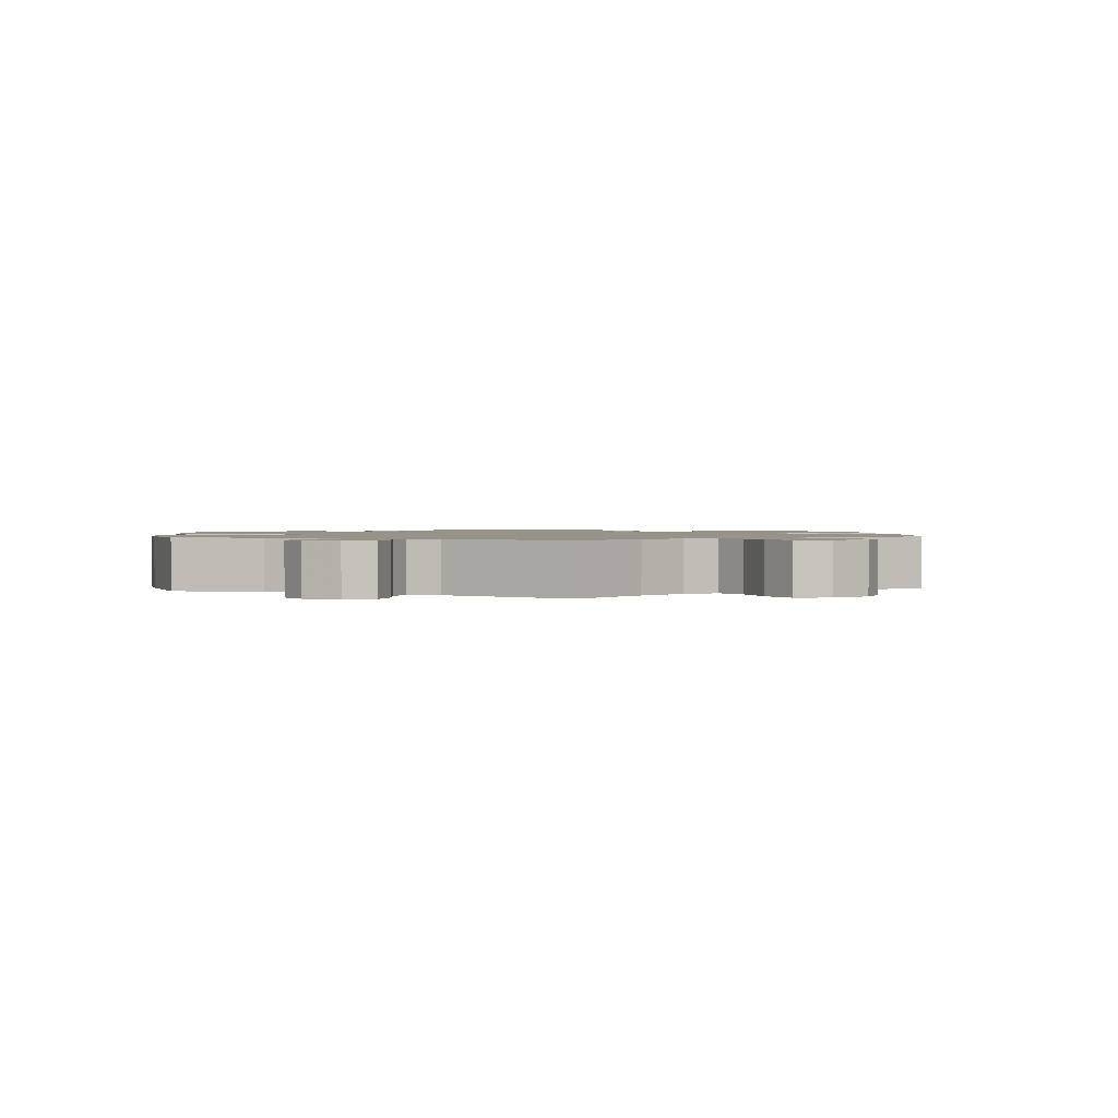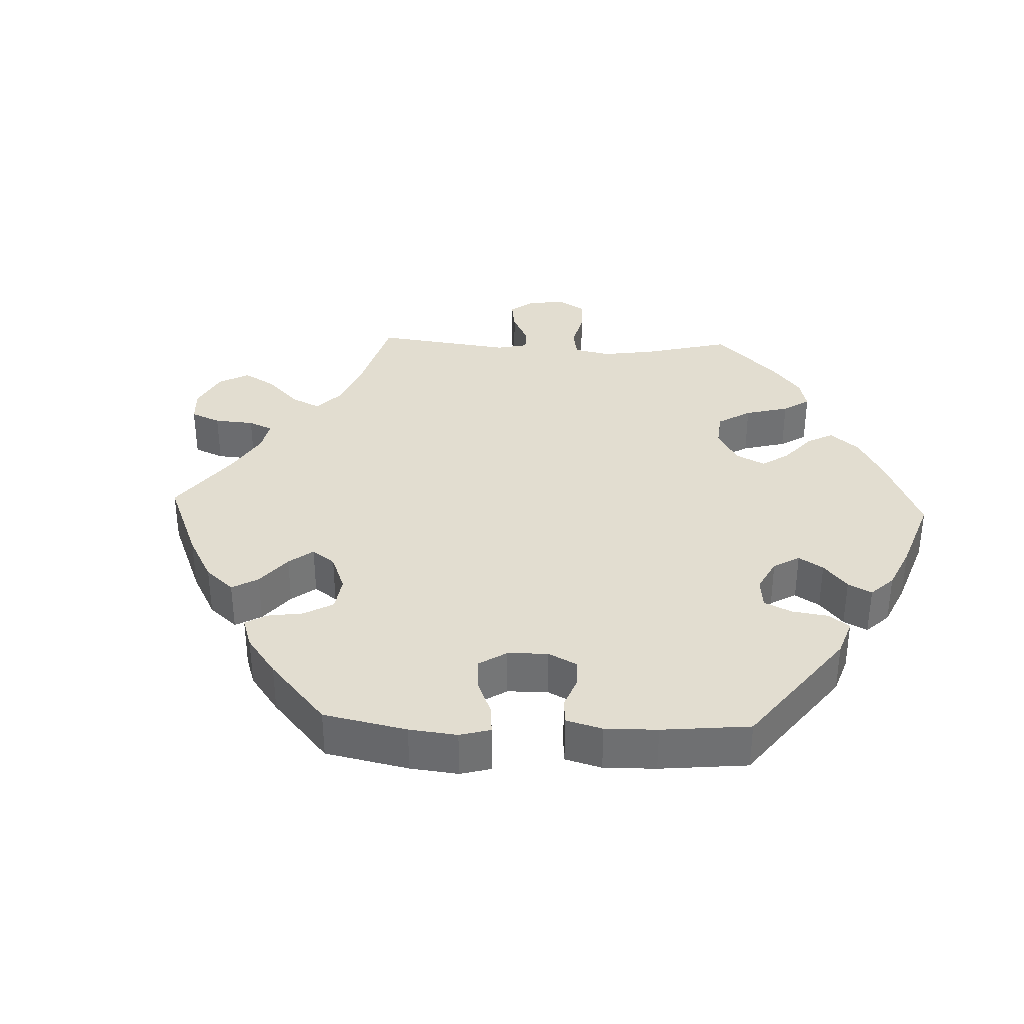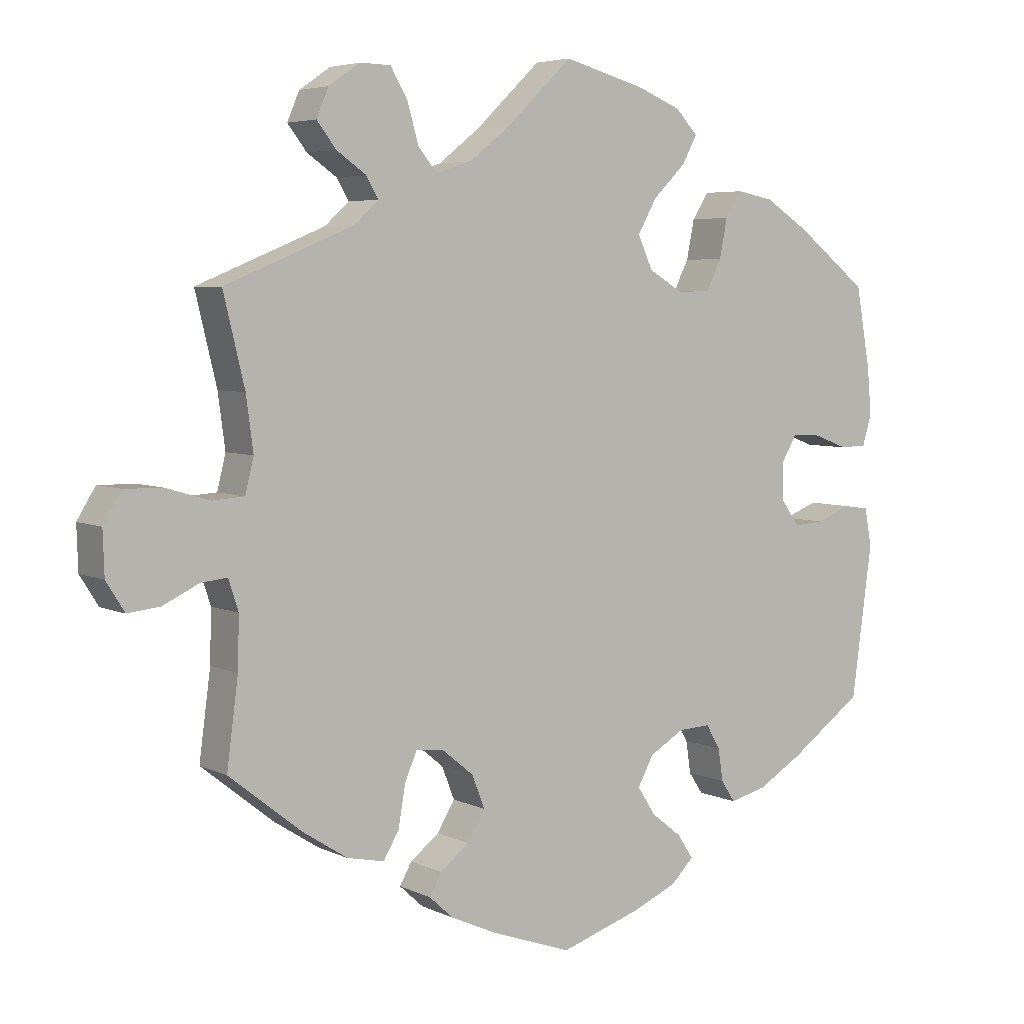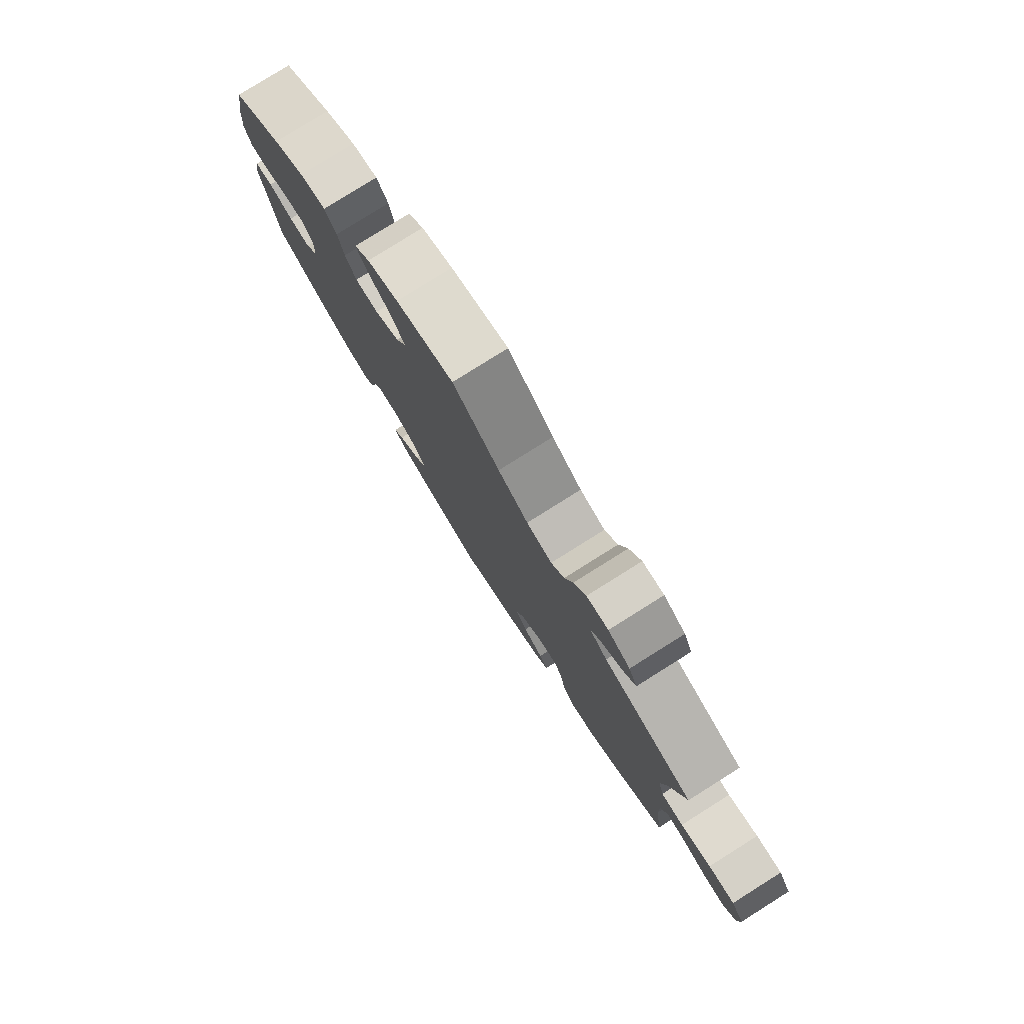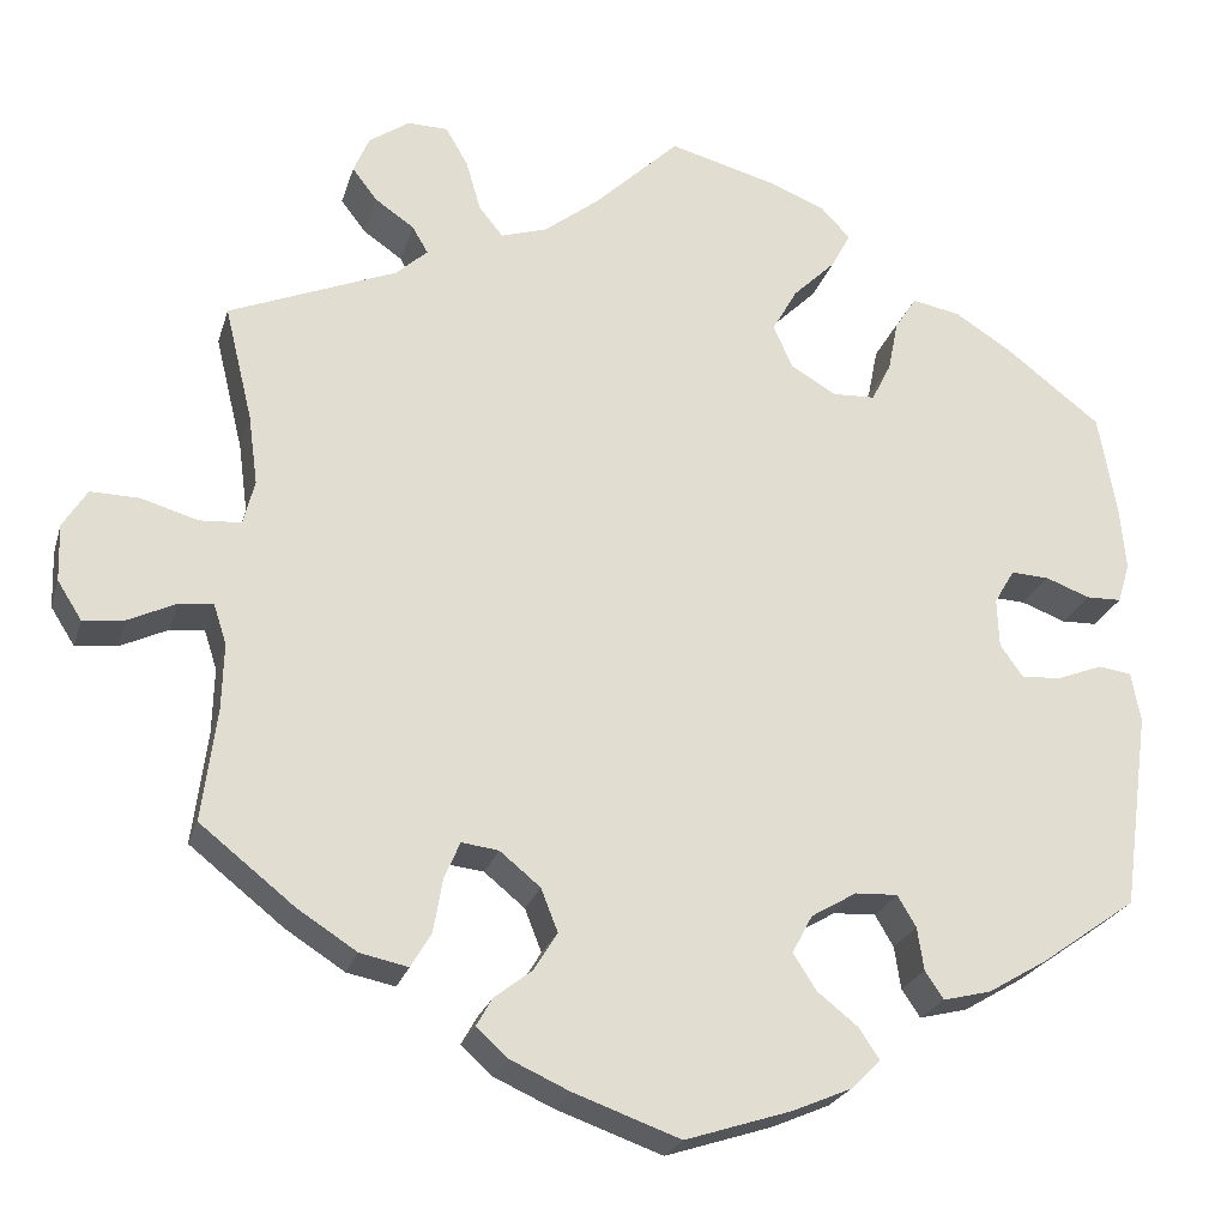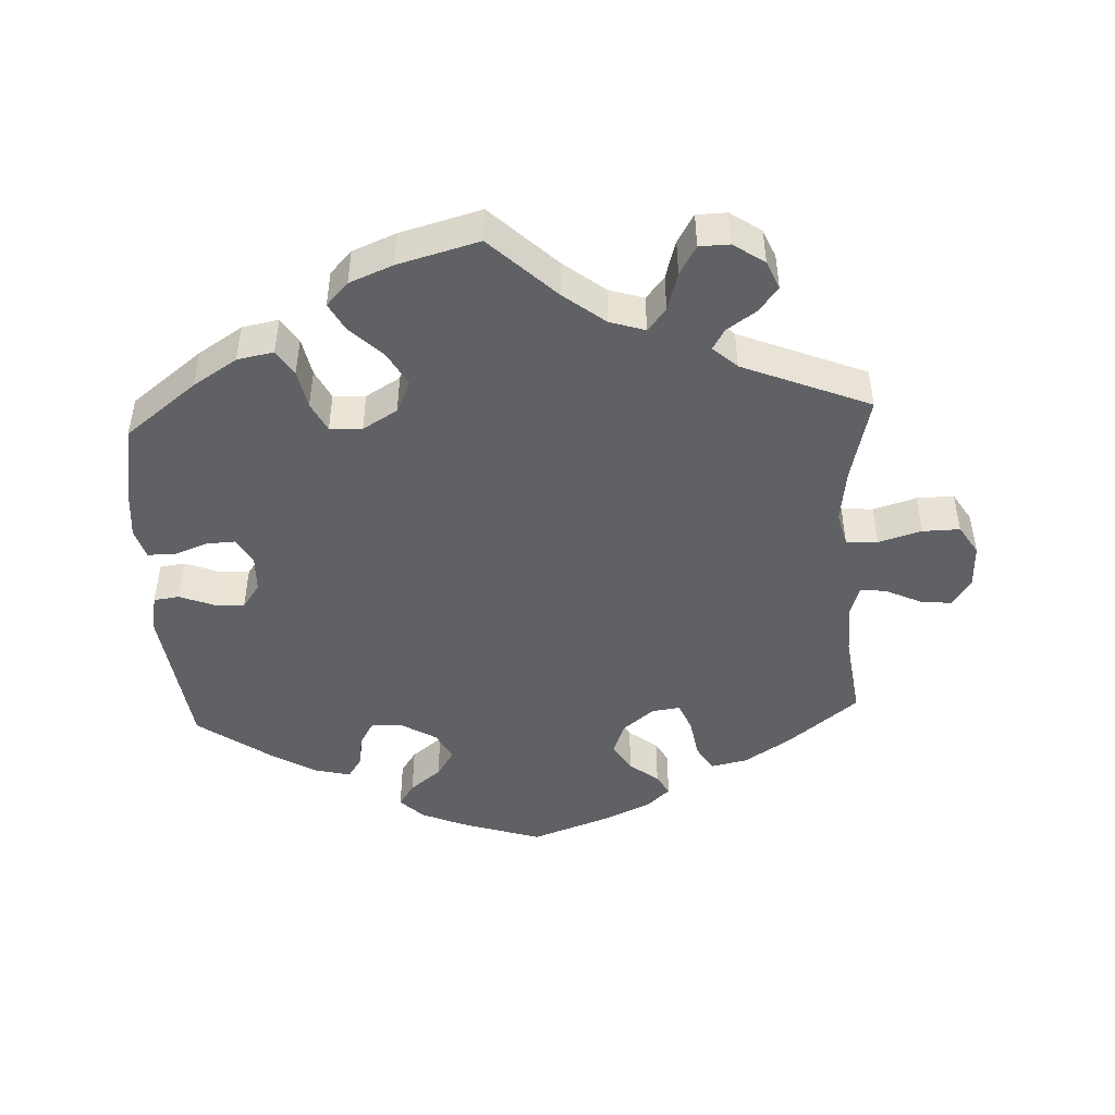
<metadata>
{"format":"obj","ext":"obj","renderer":"f3d","projection":"perspective","resolution":1024,"background":"white","views":[{"elev":1.4,"azim":54.4,"up":"+Y"},{"elev":35.3,"azim":-147.7,"up":"+Y"},{"elev":5.1,"azim":145.2,"up":"+Z"},{"elev":79.7,"azim":57.9,"up":"+Z"},{"elev":-23.6,"azim":165.0,"up":"+Z"},{"elev":-47.0,"azim":2.9,"up":"+Y"}]}
</metadata>
<code>
v 0.092 0.07 0.49
v 0.151 0.07 0.444
v 0.201 0.07 0.428
v 0.227 0.07 0.46
v 0.243 0.07 0.515
v 0.267 0.07 0.556
v 0.31 0.07 0.557
v 0.354 0.07 0.527
v 0.371 0.07 0.487
v 0.344 0.07 0.452
v 0.302 0.07 0.423
v 0.285 0.07 0.394
v 0.319 0.07 0.363
v 0.5 0.07 0.289
v 0.47 0.07 0.165
v 0.46 0.07 0.09
v 0.472 0.07 0.042
v 0.517 0.07 0.039
v 0.578 0.07 0.057
v 0.631 0.07 0.058
v 0.657 0.07 0.016
v 0.655 0.07 -0.045
v 0.629 0.07 -0.086
v 0.584 0.07 -0.081
v 0.533 0.07 -0.057
v 0.496 0.07 -0.053
v 0.482 0.07 -0.096
v 0.484 0.07 -0.168
v 0.5 0.07 -0.289
v 0.398 0.07 -0.37
v 0.334 0.07 -0.411
v 0.282 0.07 -0.422
v 0.26 0.07 -0.385
v 0.25 0.07 -0.327
v 0.233 0.07 -0.287
v 0.193 0.07 -0.292
v 0.149 0.07 -0.328
v 0.131 0.07 -0.374
v 0.156 0.07 -0.415
v 0.197 0.07 -0.447
v 0.214 0.07 -0.477
v 0.18 0.07 -0.508
v 0.116 0.07 -0.537
v 0.001 0.07 -0.578
v -0.114 0.07 -0.541
v -0.177 0.07 -0.514
v -0.209 0.07 -0.482
v -0.187 0.07 -0.449
v -0.143 0.07 -0.414
v -0.118 0.07 -0.375
v -0.14 0.07 -0.334
v -0.189 0.07 -0.305
v -0.235 0.07 -0.303
v -0.255 0.07 -0.337
v -0.262 0.07 -0.383
v -0.282 0.07 -0.413
v -0.334 0.07 -0.4
v -0.398 0.07 -0.362
v -0.501 0.07 -0.289
v -0.53 0.07 -0.076
v -0.52 0.07 -0.022
v -0.484 0.07 -0.017
v -0.435 0.07 -0.036
v -0.392 0.07 -0.039
v -0.367 0.07 -0.004
v -0.365 0.07 0.049
v -0.387 0.07 0.086
v -0.428 0.07 0.084
v -0.476 0.07 0.066
v -0.514 0.07 0.067
v -0.527 0.07 0.11
v -0.521 0.07 0.177
v -0.501 0.07 0.289
v -0.4 0.07 0.367
v -0.337 0.07 0.407
v -0.285 0.07 0.417
v -0.262 0.07 0.381
v -0.251 0.07 0.326
v -0.23 0.07 0.284
v -0.184 0.07 0.282
v -0.135 0.07 0.311
v -0.114 0.07 0.357
v -0.141 0.07 0.405
v -0.187 0.07 0.45
v -0.208 0.07 0.489
v -0.177 0.07 0.522
v -0.115 0.07 0.547
v 0 0.07 0.578
v 0.092 0 0.49
v 0.151 0 0.444
v 0.201 0 0.428
v 0.227 0 0.46
v 0.243 0 0.515
v 0.267 0 0.556
v 0.31 0 0.557
v 0.354 0 0.527
v 0.371 0 0.487
v 0.344 0 0.452
v 0.302 0 0.423
v 0.285 0 0.394
v 0.319 0 0.363
v 0.5 0 0.289
v 0.47 0 0.165
v 0.46 0 0.09
v 0.472 0 0.042
v 0.517 0 0.039
v 0.578 0 0.057
v 0.631 0 0.058
v 0.657 0 0.016
v 0.655 0 -0.045
v 0.629 0 -0.086
v 0.584 0 -0.081
v 0.533 0 -0.057
v 0.496 0 -0.053
v 0.482 0 -0.096
v 0.484 0 -0.168
v 0.5 0 -0.289
v 0.398 0 -0.37
v 0.334 0 -0.411
v 0.282 0 -0.422
v 0.26 0 -0.385
v 0.25 0 -0.327
v 0.233 0 -0.287
v 0.193 0 -0.292
v 0.149 0 -0.328
v 0.131 0 -0.374
v 0.156 0 -0.415
v 0.197 0 -0.447
v 0.214 0 -0.477
v 0.18 0 -0.508
v 0.116 0 -0.537
v 0.001 0 -0.578
v -0.114 0 -0.541
v -0.177 0 -0.514
v -0.209 0 -0.482
v -0.187 0 -0.449
v -0.143 0 -0.414
v -0.118 0 -0.375
v -0.14 0 -0.334
v -0.189 0 -0.305
v -0.235 0 -0.303
v -0.255 0 -0.337
v -0.262 0 -0.383
v -0.282 0 -0.413
v -0.334 0 -0.4
v -0.398 0 -0.362
v -0.501 0 -0.289
v -0.53 0 -0.076
v -0.52 0 -0.022
v -0.484 0 -0.017
v -0.435 0 -0.036
v -0.392 0 -0.039
v -0.367 0 -0.004
v -0.365 0 0.049
v -0.387 0 0.086
v -0.428 0 0.084
v -0.476 0 0.066
v -0.514 0 0.067
v -0.527 0 0.11
v -0.521 0 0.177
v -0.501 0 0.289
v -0.4 0 0.367
v -0.337 0 0.407
v -0.285 0 0.417
v -0.262 0 0.381
v -0.251 0 0.326
v -0.23 0 0.284
v -0.184 0 0.282
v -0.135 0 0.311
v -0.114 0 0.357
v -0.141 0 0.405
v -0.187 0 0.45
v -0.208 0 0.489
v -0.177 0 0.522
v -0.115 0 0.547
v 0 0 0.578
f 87 88 1
f 86 87 1 2
f 83 84 85 86
f 82 83 86 2
f 81 82 2 3
f 80 81 3
f 75 76 77 78
f 75 78 79
f 74 75 79
f 73 74 79
f 72 73 79 80
f 68 69 70 71
f 67 68 71 72
f 60 61 62 63
f 60 63 64
f 59 60 64
f 58 59 64 65
f 54 55 56 57
f 53 54 57 58
f 46 47 48 49
f 46 49 50
f 45 46 50
f 44 45 50
f 43 44 50 51
f 39 40 41 42
f 38 39 42 43
f 31 32 33 34
f 31 34 35
f 28 29 30 31
f 27 28 31 35
f 26 27 35 36
f 22 23 24 25
f 22 25 26
f 21 22 26
f 18 19 20 21
f 17 18 21 26
f 13 14 15
f 12 13 15 16
f 8 9 10 11
f 8 11 12
f 7 8 12
f 4 5 6 7
f 3 4 7 12
f 80 3 12 16
f 67 72 80 16
f 53 58 65
f 52 53 65 66
f 51 52 66
f 38 43 51 66
f 37 38 66 67
f 17 26 36
f 36 37 67
f 16 17 36 67
f 89 176 175
f 90 89 175 174
f 174 173 172 171
f 90 174 171 170
f 91 90 170 169
f 91 169 168
f 166 165 164 163
f 167 166 163
f 167 163 162
f 167 162 161
f 168 167 161 160
f 159 158 157 156
f 160 159 156 155
f 151 150 149 148
f 152 151 148
f 152 148 147
f 153 152 147 146
f 145 144 143 142
f 146 145 142 141
f 137 136 135 134
f 138 137 134
f 138 134 133
f 138 133 132
f 139 138 132 131
f 130 129 128 127
f 131 130 127 126
f 122 121 120 119
f 123 122 119
f 119 118 117 116
f 123 119 116 115
f 124 123 115 114
f 113 112 111 110
f 114 113 110
f 114 110 109
f 109 108 107 106
f 114 109 106 105
f 103 102 101
f 104 103 101 100
f 99 98 97 96
f 100 99 96
f 100 96 95
f 95 94 93 92
f 100 95 92 91
f 104 100 91 168
f 104 168 160 155
f 153 146 141
f 154 153 141 140
f 154 140 139
f 154 139 131 126
f 155 154 126 125
f 124 114 105
f 155 125 124
f 155 124 105 104
f 1 89 90 2
f 2 90 91 3
f 3 91 92 4
f 4 92 93 5
f 5 93 94 6
f 6 94 95 7
f 7 95 96 8
f 8 96 97 9
f 9 97 98 10
f 10 98 99 11
f 11 99 100 12
f 12 100 101 13
f 13 101 102 14
f 14 102 103 15
f 15 103 104 16
f 16 104 105 17
f 17 105 106 18
f 18 106 107 19
f 19 107 108 20
f 20 108 109 21
f 21 109 110 22
f 22 110 111 23
f 23 111 112 24
f 24 112 113 25
f 25 113 114 26
f 26 114 115 27
f 27 115 116 28
f 28 116 117 29
f 29 117 118 30
f 30 118 119 31
f 31 119 120 32
f 32 120 121 33
f 33 121 122 34
f 34 122 123 35
f 35 123 124 36
f 36 124 125 37
f 37 125 126 38
f 38 126 127 39
f 39 127 128 40
f 40 128 129 41
f 41 129 130 42
f 42 130 131 43
f 43 131 132 44
f 44 132 133 45
f 45 133 134 46
f 46 134 135 47
f 47 135 136 48
f 48 136 137 49
f 49 137 138 50
f 50 138 139 51
f 51 139 140 52
f 52 140 141 53
f 53 141 142 54
f 54 142 143 55
f 55 143 144 56
f 56 144 145 57
f 57 145 146 58
f 58 146 147 59
f 59 147 148 60
f 60 148 149 61
f 61 149 150 62
f 62 150 151 63
f 63 151 152 64
f 64 152 153 65
f 65 153 154 66
f 66 154 155 67
f 67 155 156 68
f 68 156 157 69
f 69 157 158 70
f 70 158 159 71
f 71 159 160 72
f 72 160 161 73
f 73 161 162 74
f 74 162 163 75
f 75 163 164 76
f 76 164 165 77
f 77 165 166 78
f 78 166 167 79
f 79 167 168 80
f 80 168 169 81
f 81 169 170 82
f 82 170 171 83
f 83 171 172 84
f 84 172 173 85
f 85 173 174 86
f 86 174 175 87
f 87 175 176 88
f 88 176 89 1

</code>
